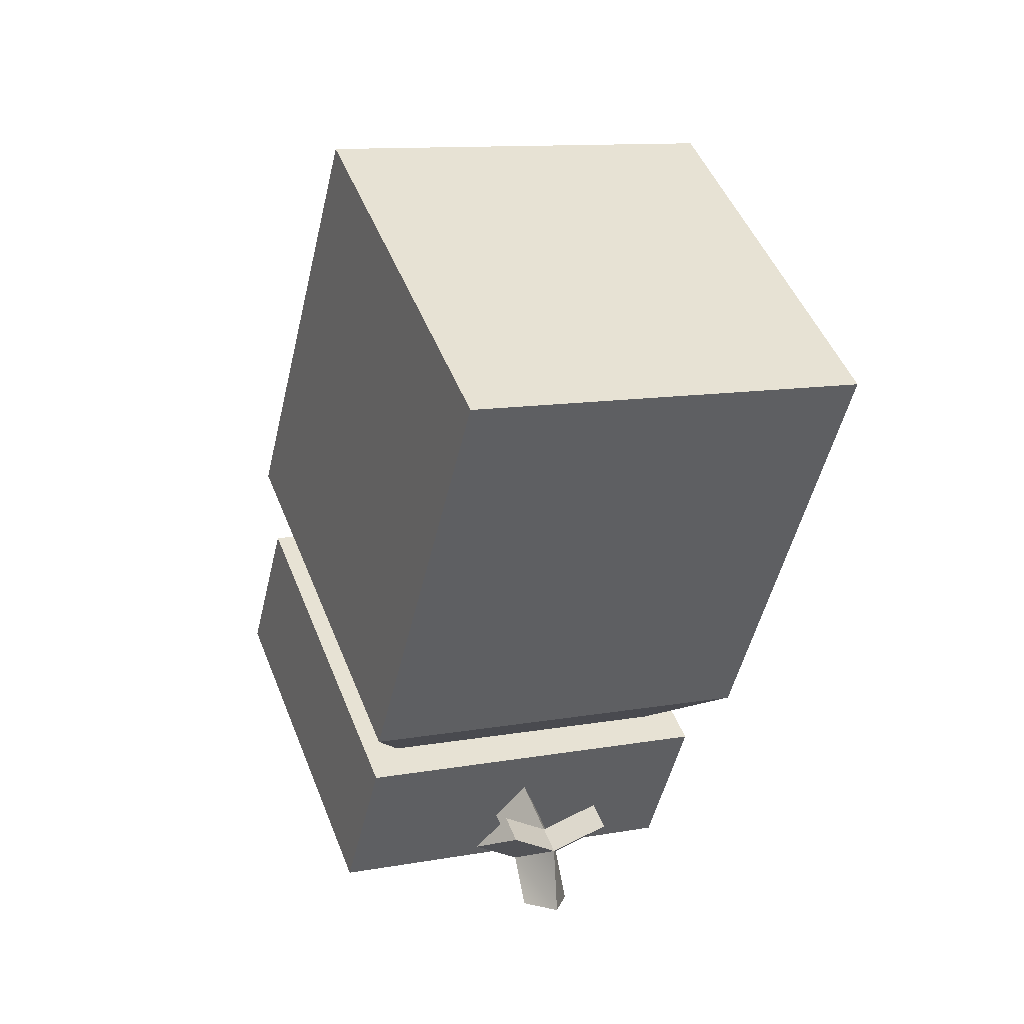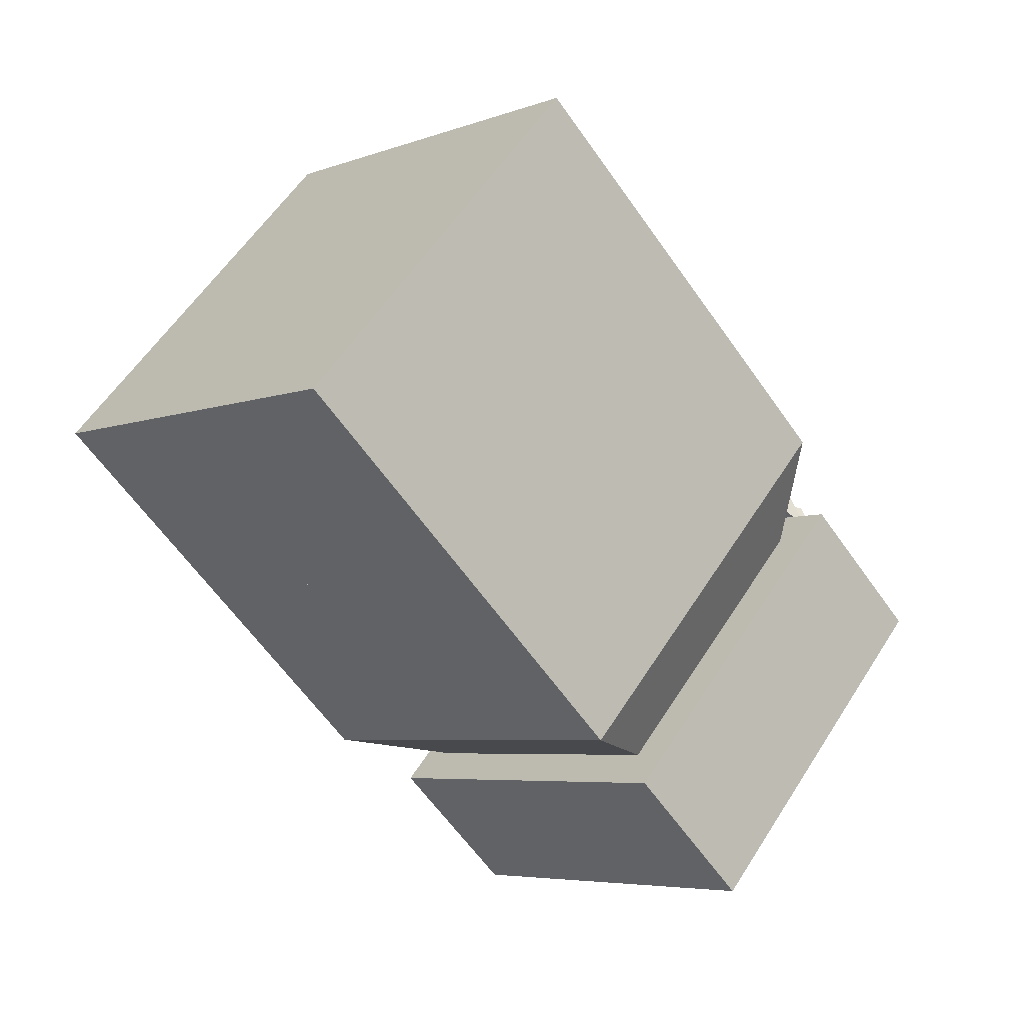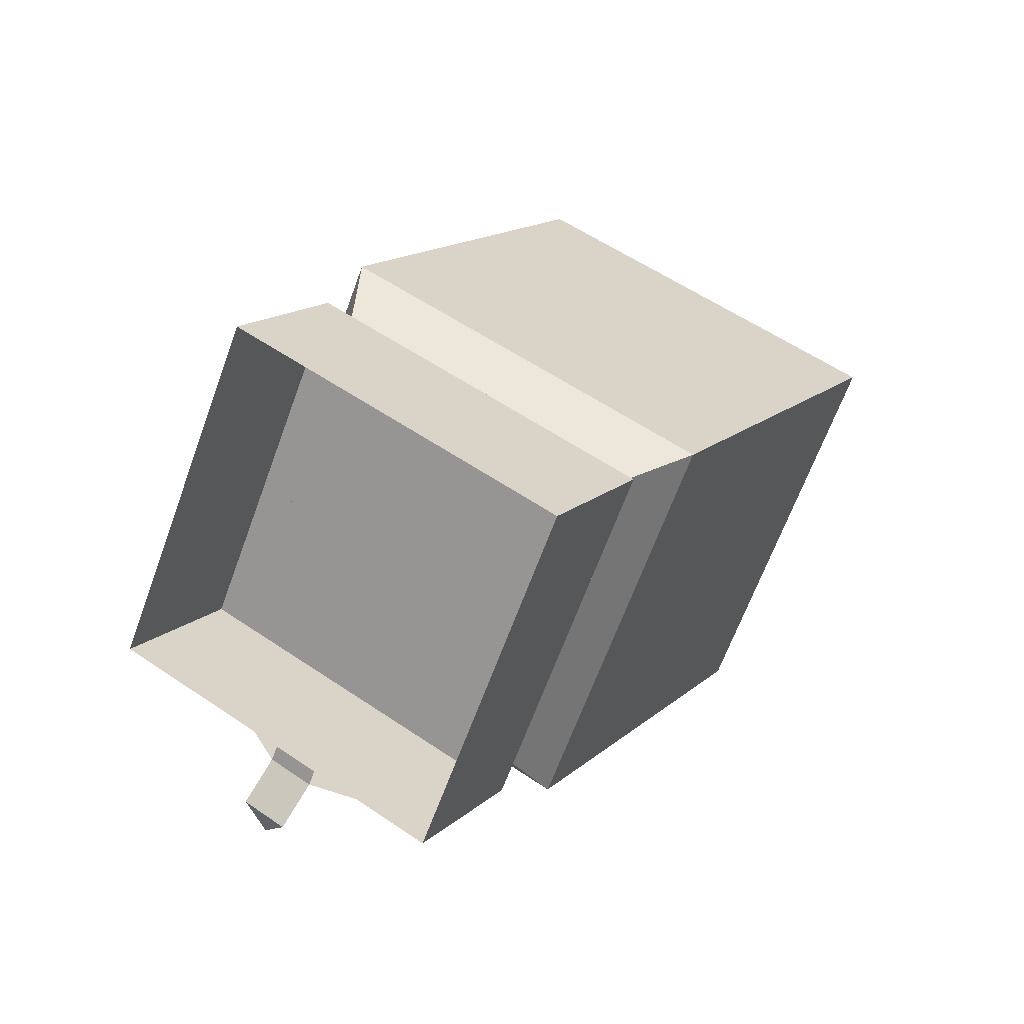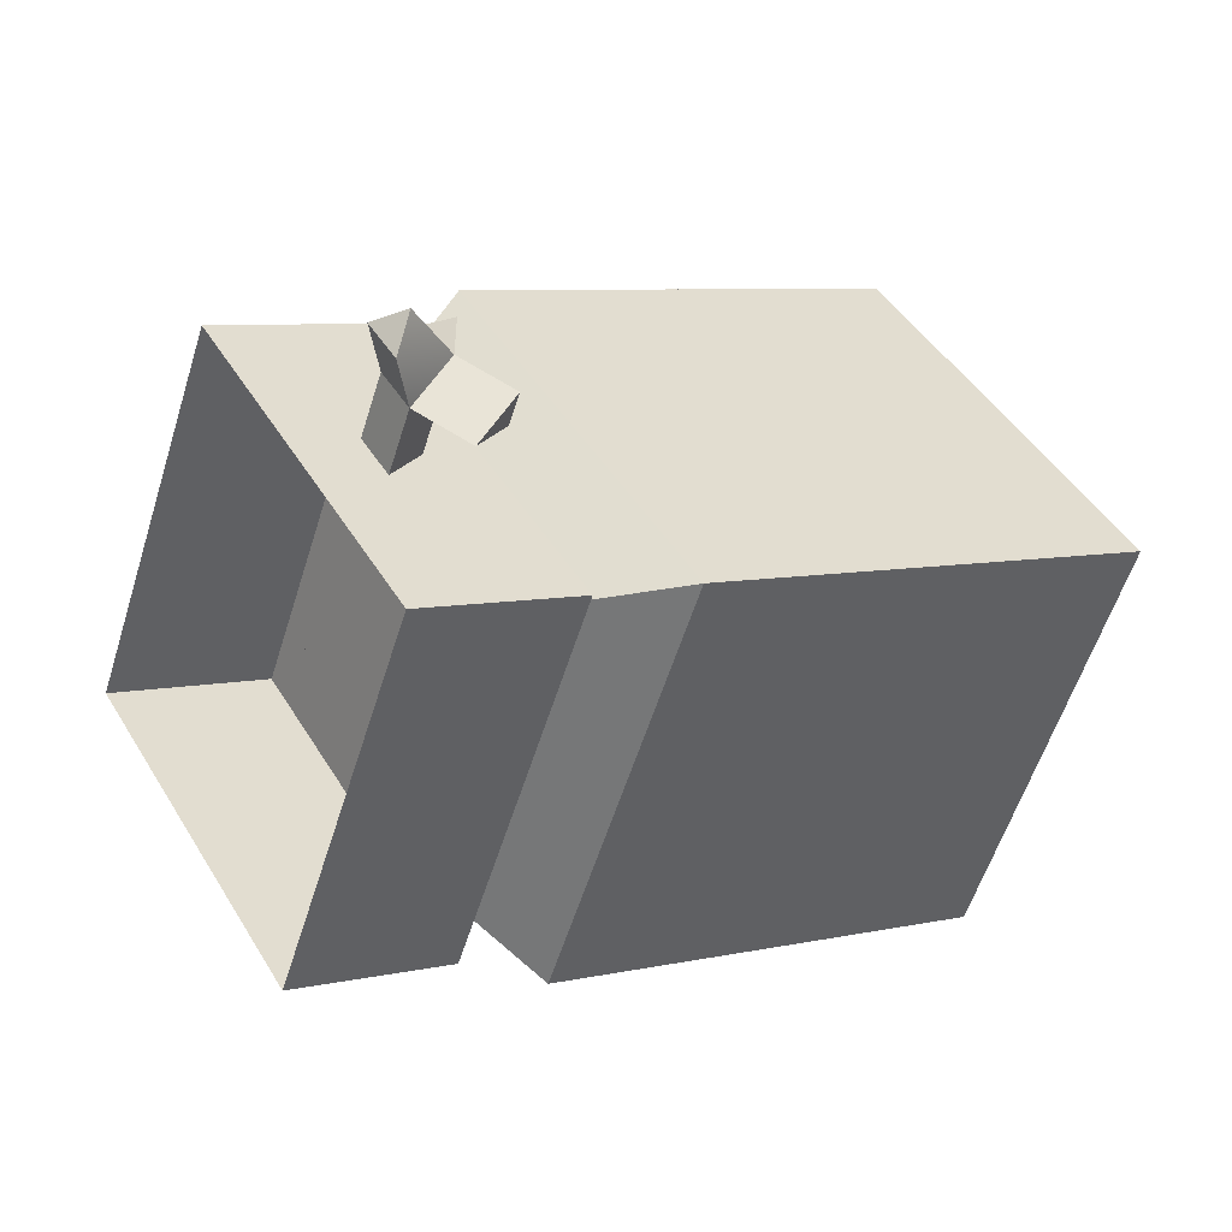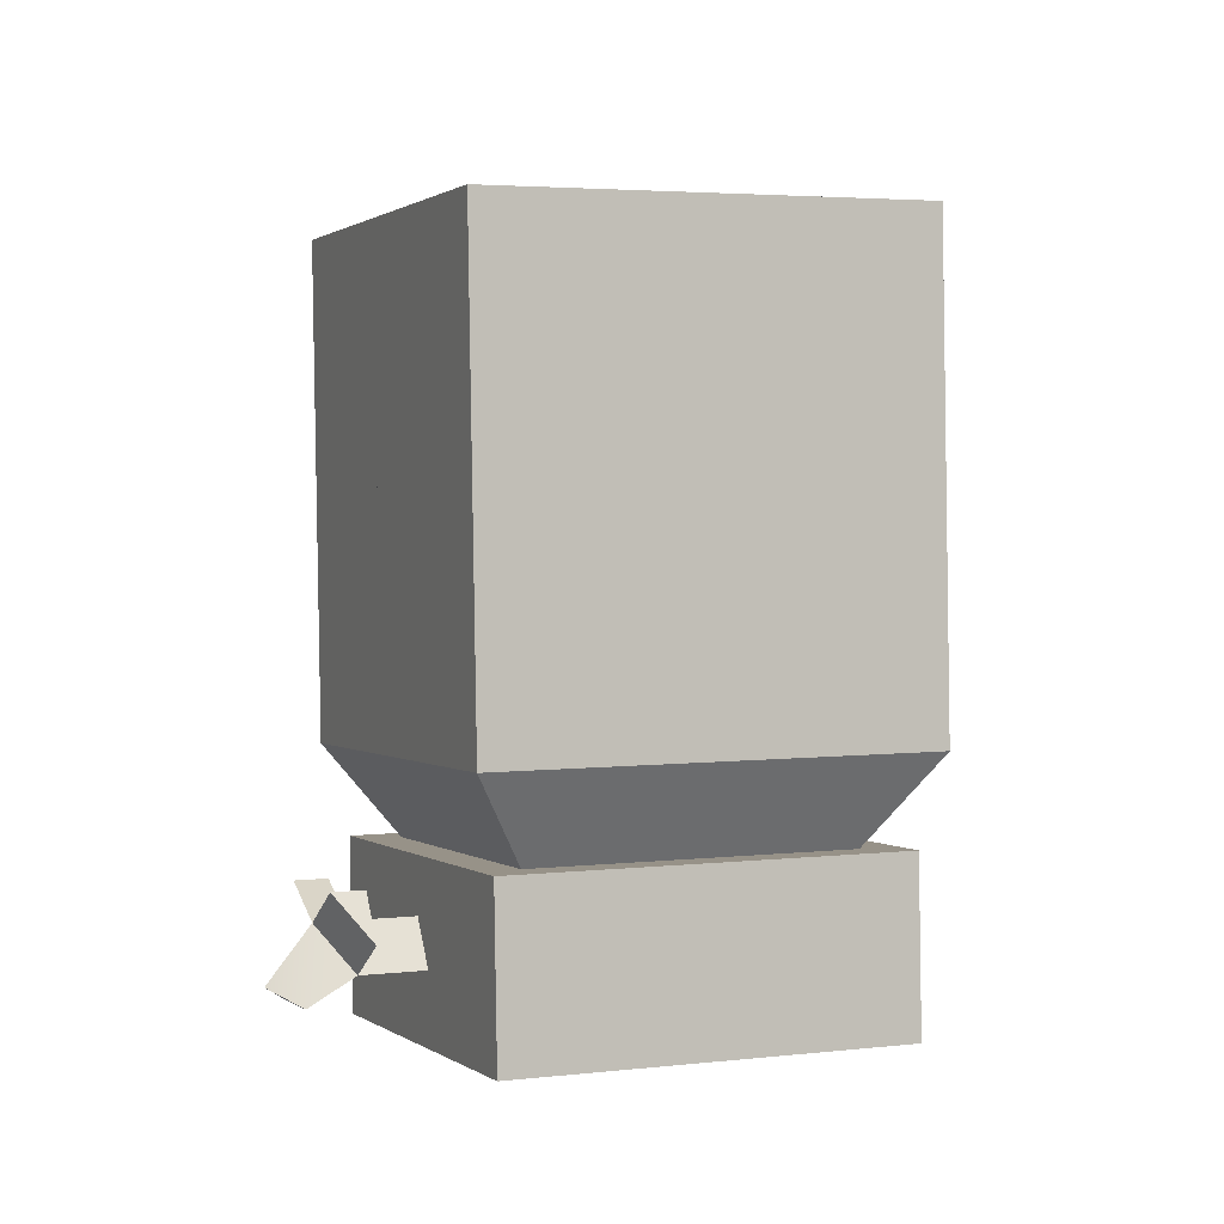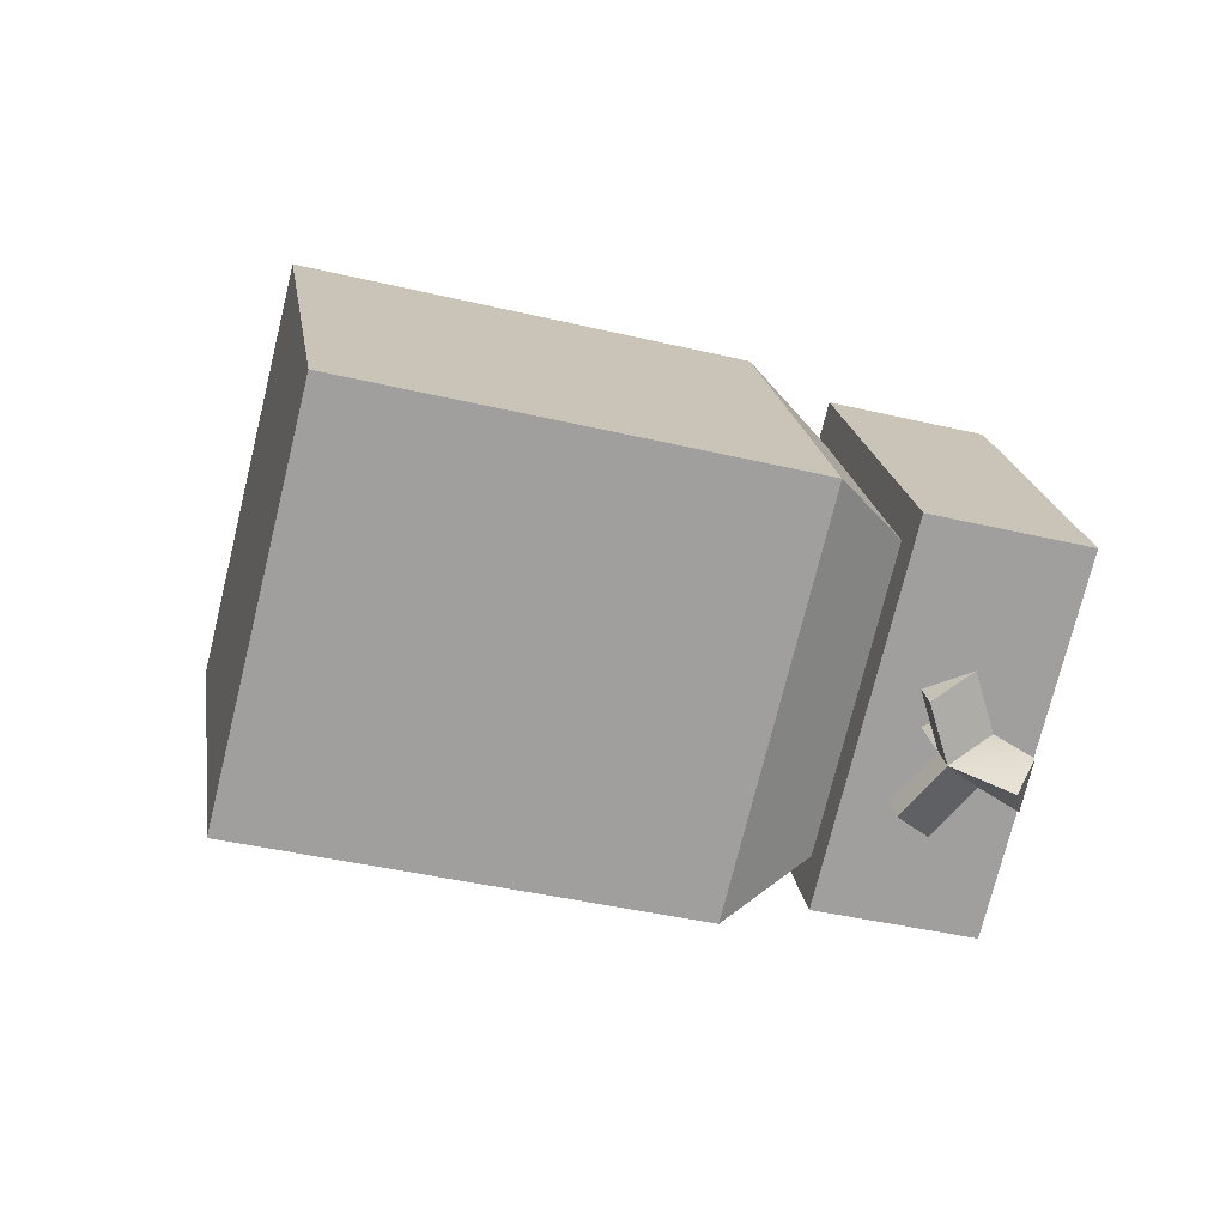
<metadata>
{"format":"obj","ext":"obj","renderer":"f3d","projection":"perspective","resolution":1024,"background":"white","views":[{"elev":-51.3,"azim":-136.8,"up":"+Z"},{"elev":76.9,"azim":43.7,"up":"+Y"},{"elev":17.3,"azim":84.4,"up":"+Z"},{"elev":-76.2,"azim":172.1,"up":"+Y"},{"elev":-54.8,"azim":-92.0,"up":"+Y"},{"elev":-51.0,"azim":-49.8,"up":"+Z"}]}
</metadata>
<code>
v -4.862 0.2596 -1.607
v -4.085 1.752 2.659
v -1.636 5.251 0.9896
v -2.412 3.759 -3.277
v -0.7119 -2.539 -1.384
v -2.787 -1.14 -1.495
v -0.3375 2.359 -3.165
v 1.737 0.9601 -3.053
v 0.4841 -2.376 -0.9915
v 2.271 0.1764 -2.209
v 0.439 3.851 1.101
v 2.514 2.452 1.213
v 2.837 1.265 0.9027
v -2.01 0.3525 2.771
v 0.0646 -1.047 2.883
v 1.051 -1.288 2.121
v 2.418 0.3532 -2.732
v 3.89 -0.6392 -2.653
v 1.672 -3.808 -1.141
v 0.1998 -2.816 -1.22
v 2.375 -2.457 2.723
v 0.9031 -1.464 2.644
v 4.593 0.7123 1.211
v 3.122 1.705 1.132
v 1.67 -1.77 -2.583
v 1.077 -2.022 -2.387
v 1.32 -2.497 -2.265
v 1.912 -2.245 -2.461
v 1.02 -2.133 -2.703
v 1.612 -1.88 -2.899
v 2.352 -2.145 -3.11
v 2.056 -2.56 -2.911
v 1.998 -2.345 -3.306
v 2.027 -2.024 -1.83
v 2.208 -1.83 -2.66
v 2.323 -1.609 -2.029
v 1.784 -1.549 -1.952
v 1.65 -1.248 -3.127
v 2.246 -1.198 -2.888
v 1.707 -1.138 -2.811
g barrel watercooler
f 1 2 3
f 1 3 4
f 5 6 7
f 5 7 8
f 6 1 4
f 6 4 7
f 9 5 8
f 9 8 10
f 8 7 11
f 8 11 12
f 7 4 3
f 7 3 11
f 10 8 12
f 10 12 13
f 12 11 14
f 12 14 15
f 11 3 2
f 11 2 14
f 13 12 15
f 13 15 16
f 15 14 6
f 15 6 5
f 14 2 1
f 14 1 6
f 16 15 5
f 16 5 9
g bottom watercooler
f 17 18 19
f 17 19 20
f 20 19 21
f 20 21 22
f 22 21 23
f 22 23 24
f 24 23 18
f 24 18 17
f 18 23 21
f 18 21 19
f 20 22 24
f 20 24 17
g nozzle_blue watercooler
f 25 26 27
f 25 27 28
f 28 27 29
f 28 29 30
f 30 29 26
f 30 26 25
f 26 29 27
g nozzle_gray watercooler
f 31 32 33
f 34 28 35
f 34 35 36
f 28 32 31
f 28 31 35
f 37 25 28
f 37 28 34
f 30 33 32
f 30 32 28
f 36 35 25
f 36 25 37
f 35 31 33
f 35 33 30
g nozzle_red watercooler
f 30 38 39
f 30 39 35
f 25 40 38
f 25 38 30
f 35 39 40
f 35 40 25
f 39 38 40
g waterlevel watercooler
f 11 7 6
f 11 6 14

</code>
